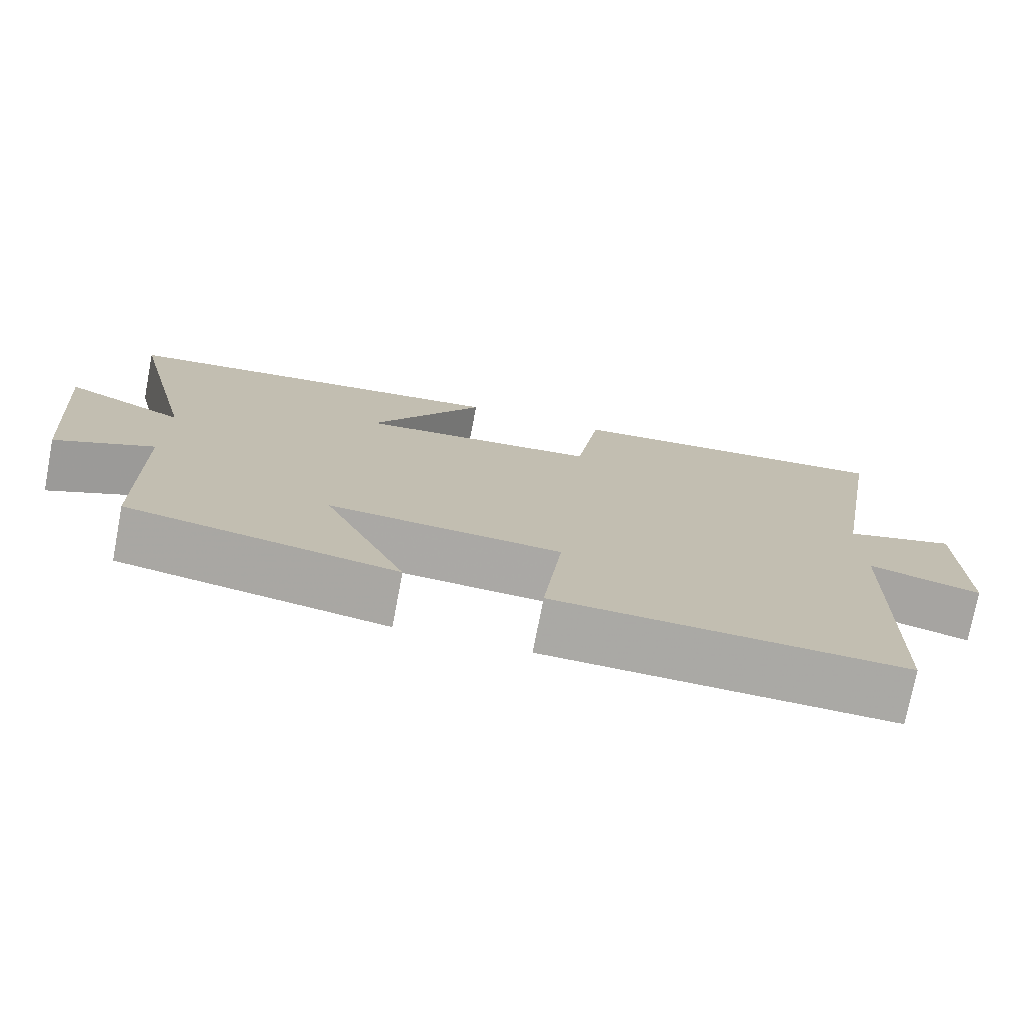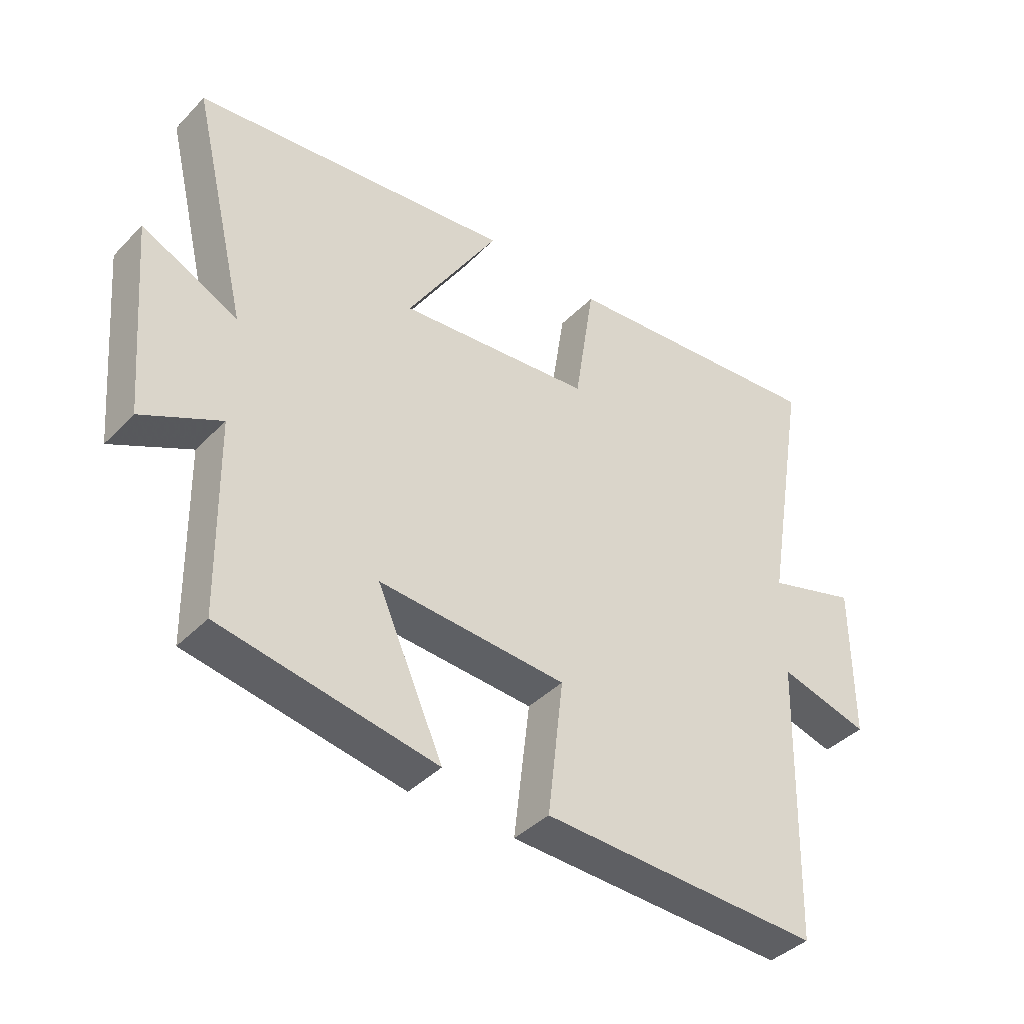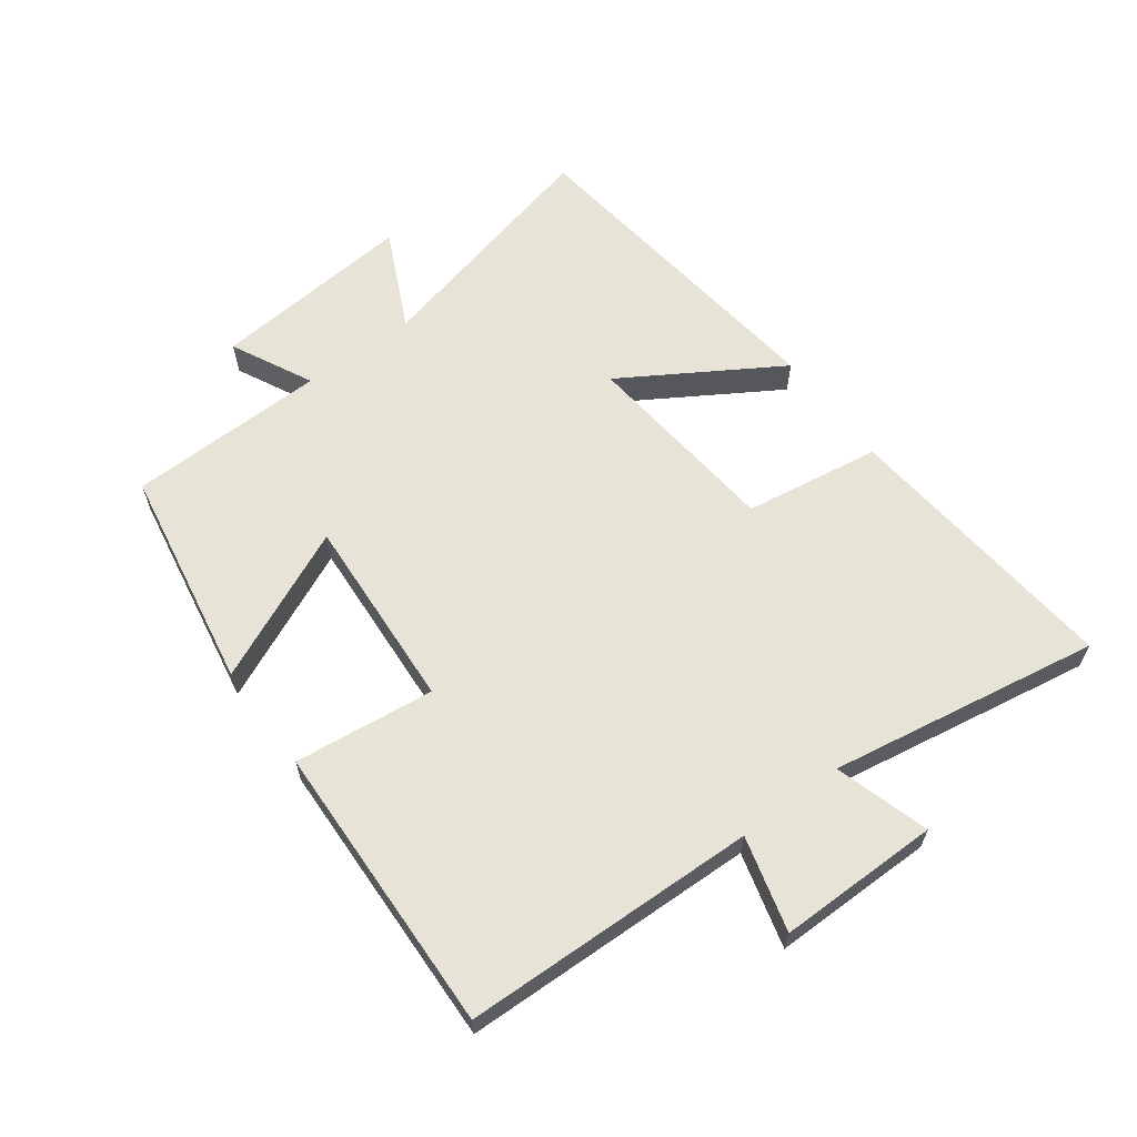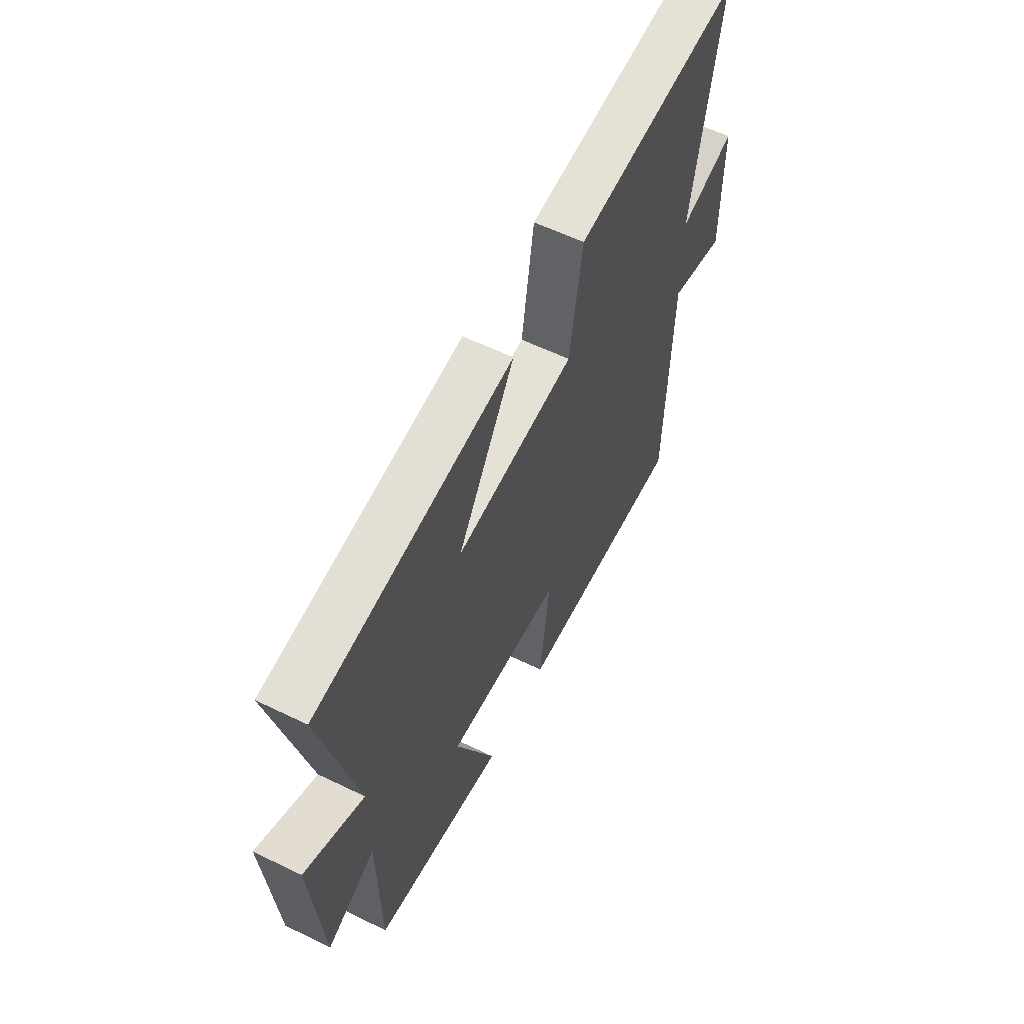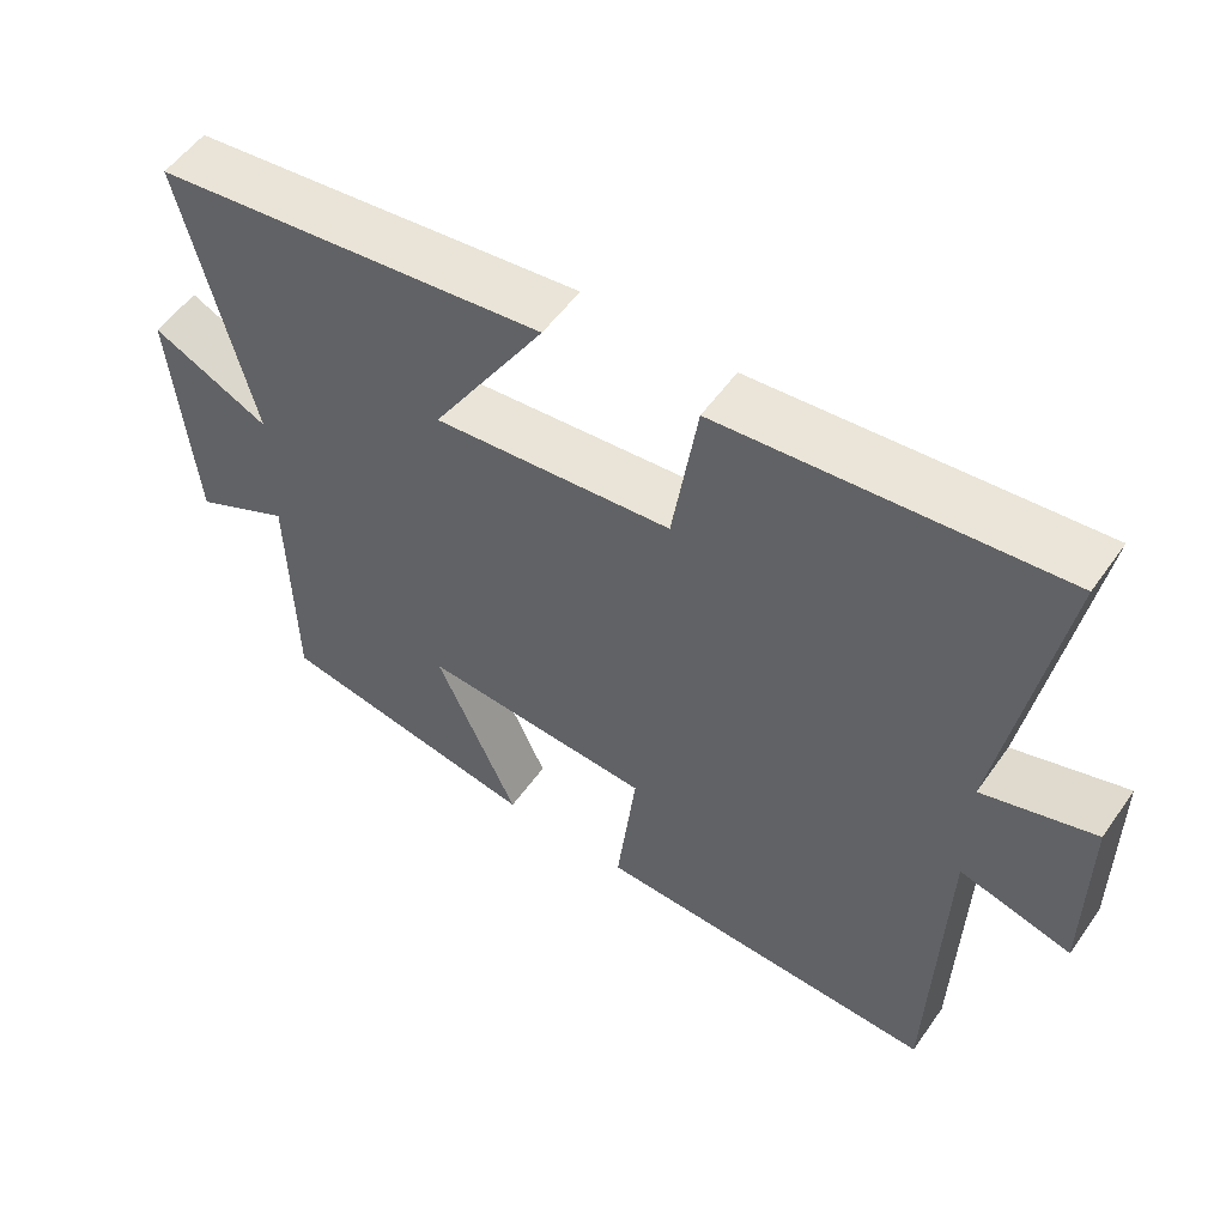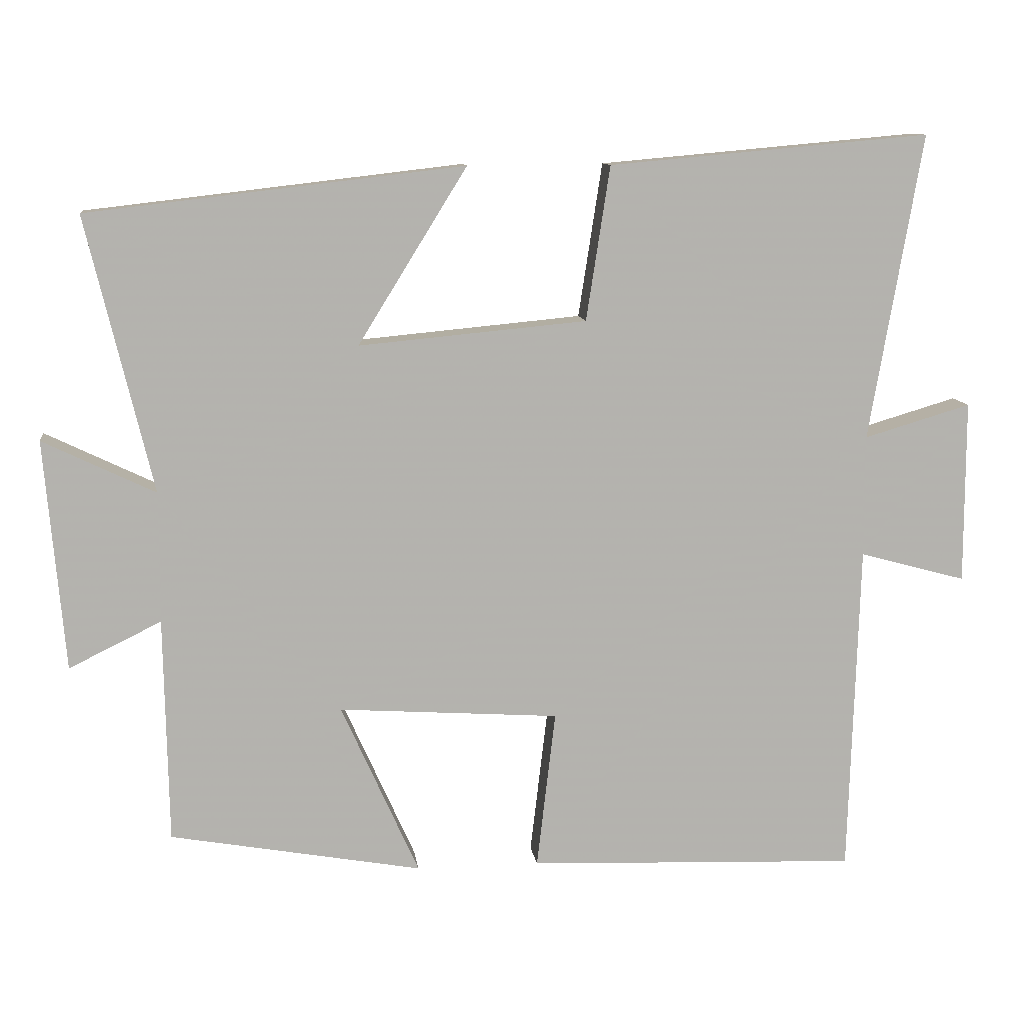
<metadata>
{"format":"obj","ext":"obj","renderer":"f3d","projection":"perspective","resolution":1024,"background":"white","views":[{"elev":-75.2,"azim":169.2,"up":"+Z"},{"elev":-40.3,"azim":140.9,"up":"+Z"},{"elev":62.2,"azim":-126.7,"up":"+Y"},{"elev":58.8,"azim":116.6,"up":"+Z"},{"elev":54.2,"azim":-145.5,"up":"+Z"},{"elev":10.6,"azim":172.9,"up":"+Z"}]}
</metadata>
<code>
v 0.592 0.07 0.439
v 0.5 0.07 0.057
v 0.656 0.07 0.132
v 0.628 0.07 -0.188
v 0.5 0.07 -0.125
v 0.494 0.07 -0.438
v 0.144 0.07 -0.5
v 0.252 0.07 -0.26
v -0.054 0.07 -0.28
v -0.028 0.07 -0.5
v -0.486 0.07 -0.516
v -0.5 0.07 -0.055
v -0.648 0.07 -0.095
v -0.648 0.07 0.159
v -0.5 0.07 0.115
v -0.573 0.07 0.54
v -0.128 0.07 0.5
v -0.095 0.07 0.286
v 0.221 0.07 0.256
v 0.07 0.07 0.5
v 0.592 0 0.439
v 0.5 0 0.057
v 0.656 0 0.132
v 0.628 0 -0.188
v 0.5 0 -0.125
v 0.494 0 -0.438
v 0.144 0 -0.5
v 0.252 0 -0.26
v -0.054 0 -0.28
v -0.028 0 -0.5
v -0.486 0 -0.516
v -0.5 0 -0.055
v -0.648 0 -0.095
v -0.648 0 0.159
v -0.5 0 0.115
v -0.573 0 0.54
v -0.128 0 0.5
v -0.095 0 0.286
v 0.221 0 0.256
v 0.07 0 0.5
f 19 20 1 2
f 18 19 2
f 15 16 17 18
f 15 18 2
f 12 13 14 15
f 11 12 15
f 10 11 15
f 9 10 15
f 8 9 15 2
f 7 8 2
f 6 7 2
f 5 6 2
f 2 3 4 5
f 22 21 40 39
f 22 39 38
f 38 37 36 35
f 22 38 35
f 35 34 33 32
f 35 32 31
f 35 31 30
f 35 30 29
f 22 35 29 28
f 22 28 27
f 22 27 26
f 22 26 25
f 25 24 23 22
f 1 21 22 2
f 2 22 23 3
f 3 23 24 4
f 4 24 25 5
f 5 25 26 6
f 6 26 27 7
f 7 27 28 8
f 8 28 29 9
f 9 29 30 10
f 10 30 31 11
f 11 31 32 12
f 12 32 33 13
f 13 33 34 14
f 14 34 35 15
f 15 35 36 16
f 16 36 37 17
f 17 37 38 18
f 18 38 39 19
f 19 39 40 20
f 20 40 21 1

</code>
